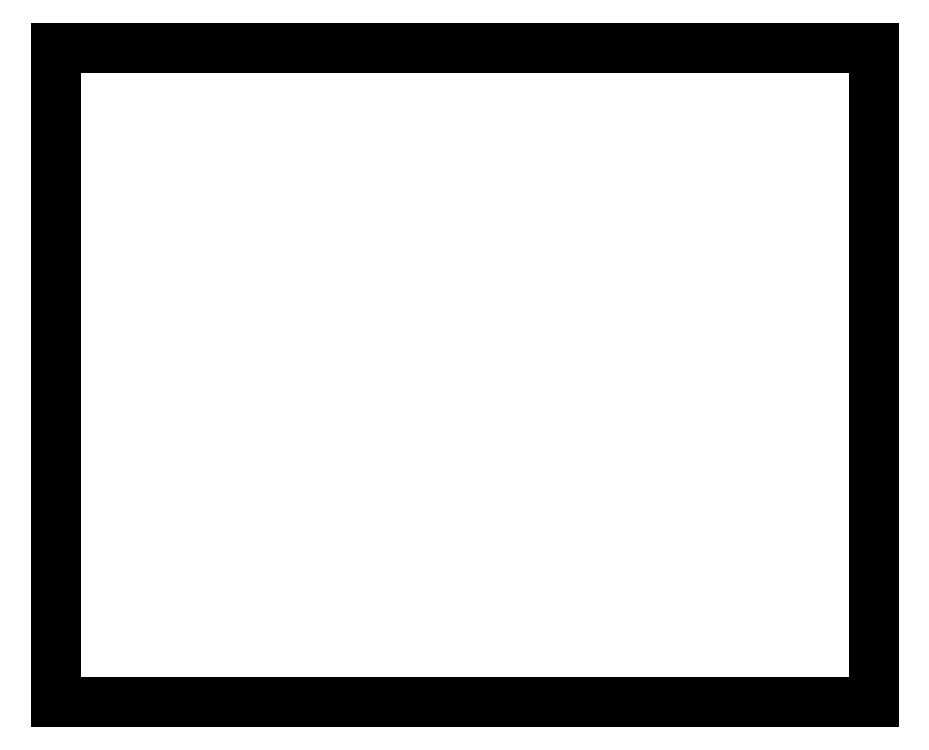
<metadata>
{"format":"dxf","ext":"dxf","renderer":"ezdxf+matplotlib","layout":"modelspace","background":"white","min_lineweight":24,"dpi":150}
</metadata>
<code>
0
SECTION
2
ENTITIES
0
LINE
8
0
10
203.7
20
-103.1
11
216.2
21
-103.1
0
LINE
8
0
10
216.2
20
-103.1
11
216.2
21
-93.15
0
LINE
8
0
10
216.2
20
-93.15
11
203.7
21
-93.15
0
LINE
8
0
10
203.7
20
-93.15
11
203.7
21
-103.1
0
ENDSEC
0
EOF

</code>
